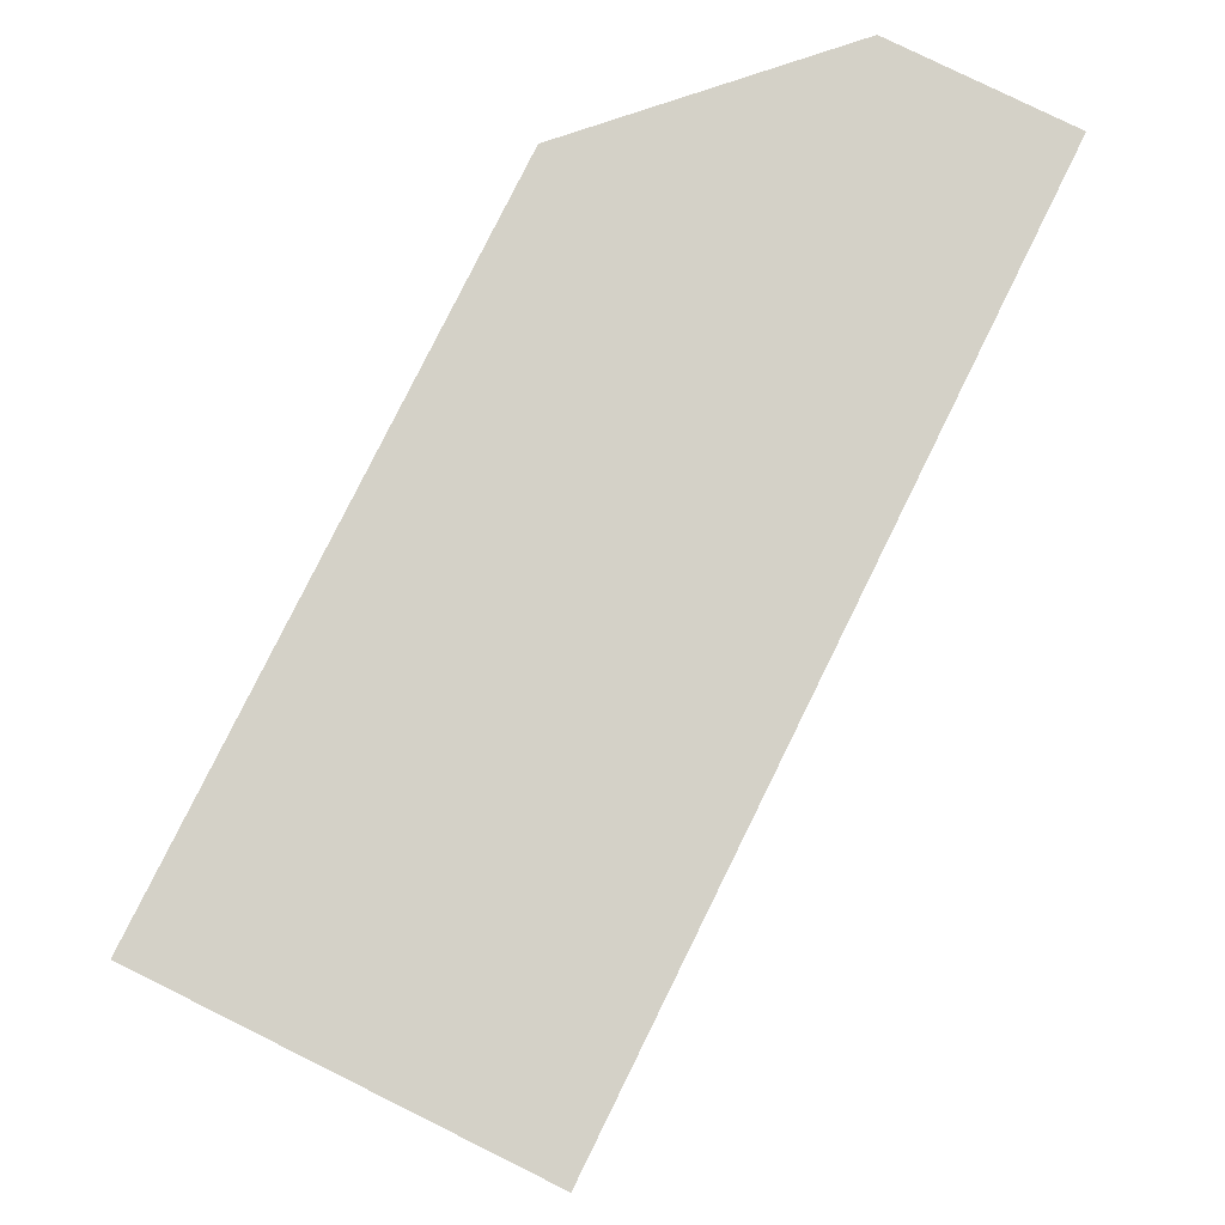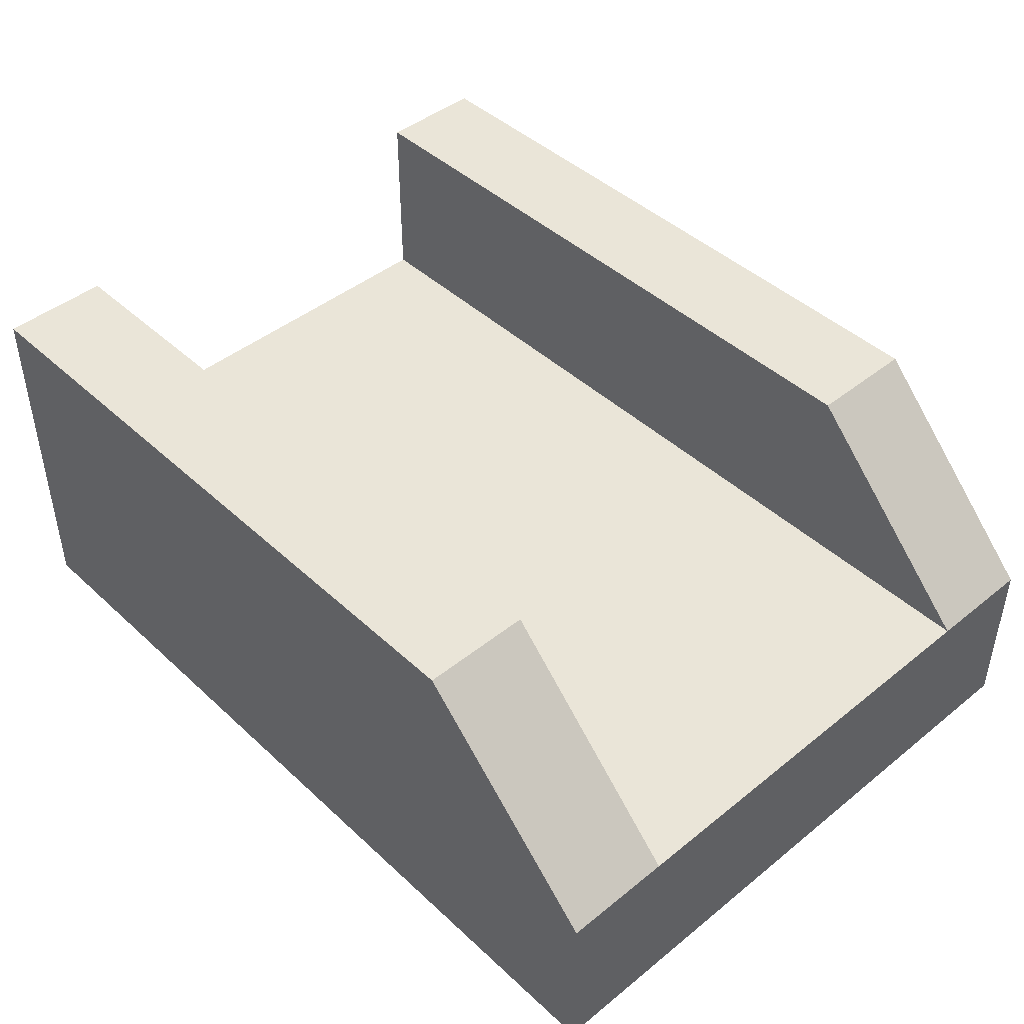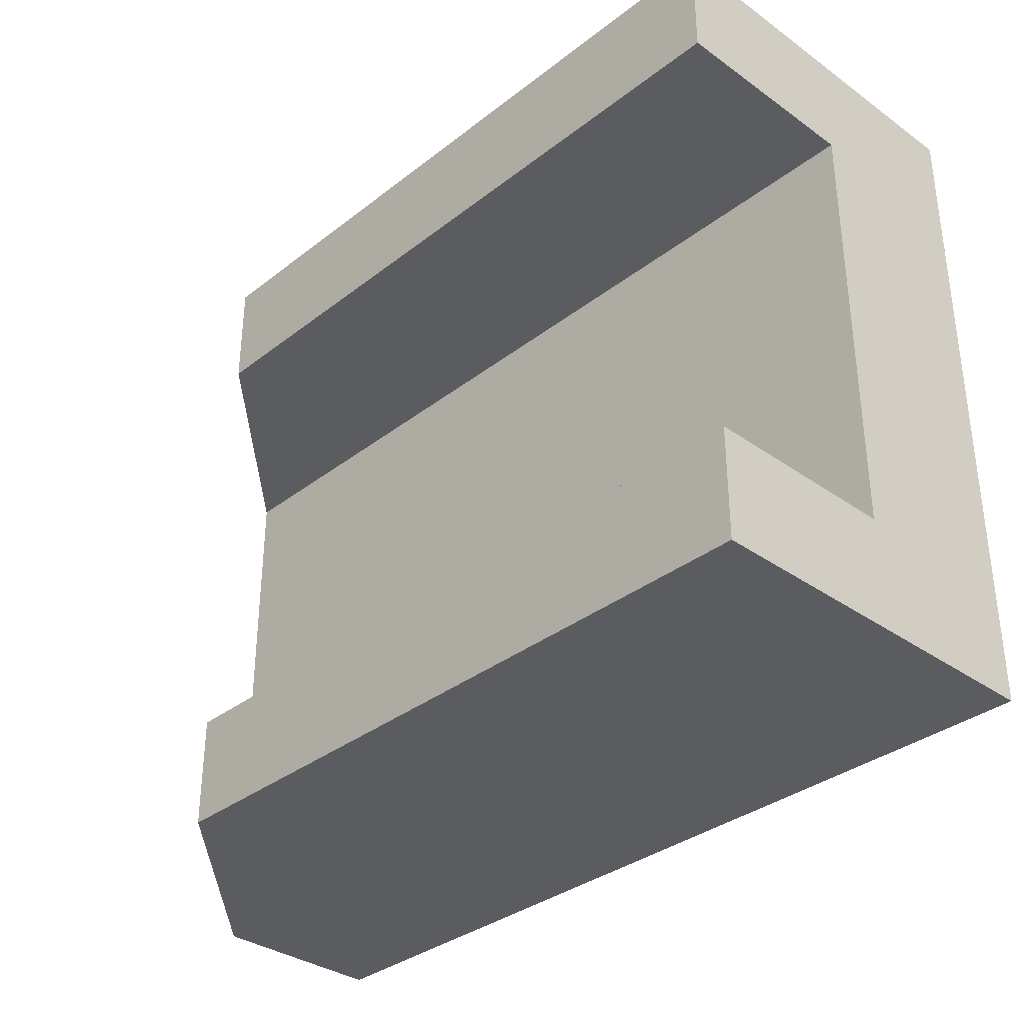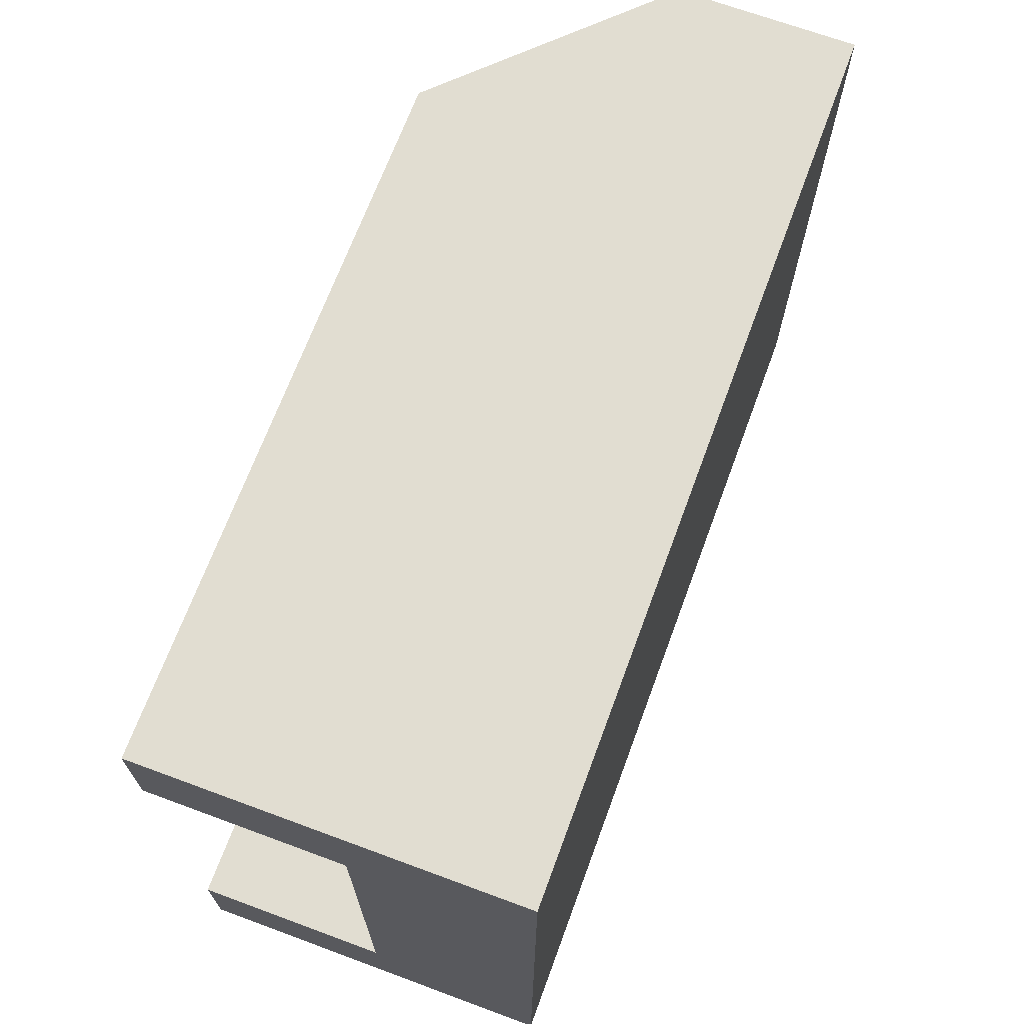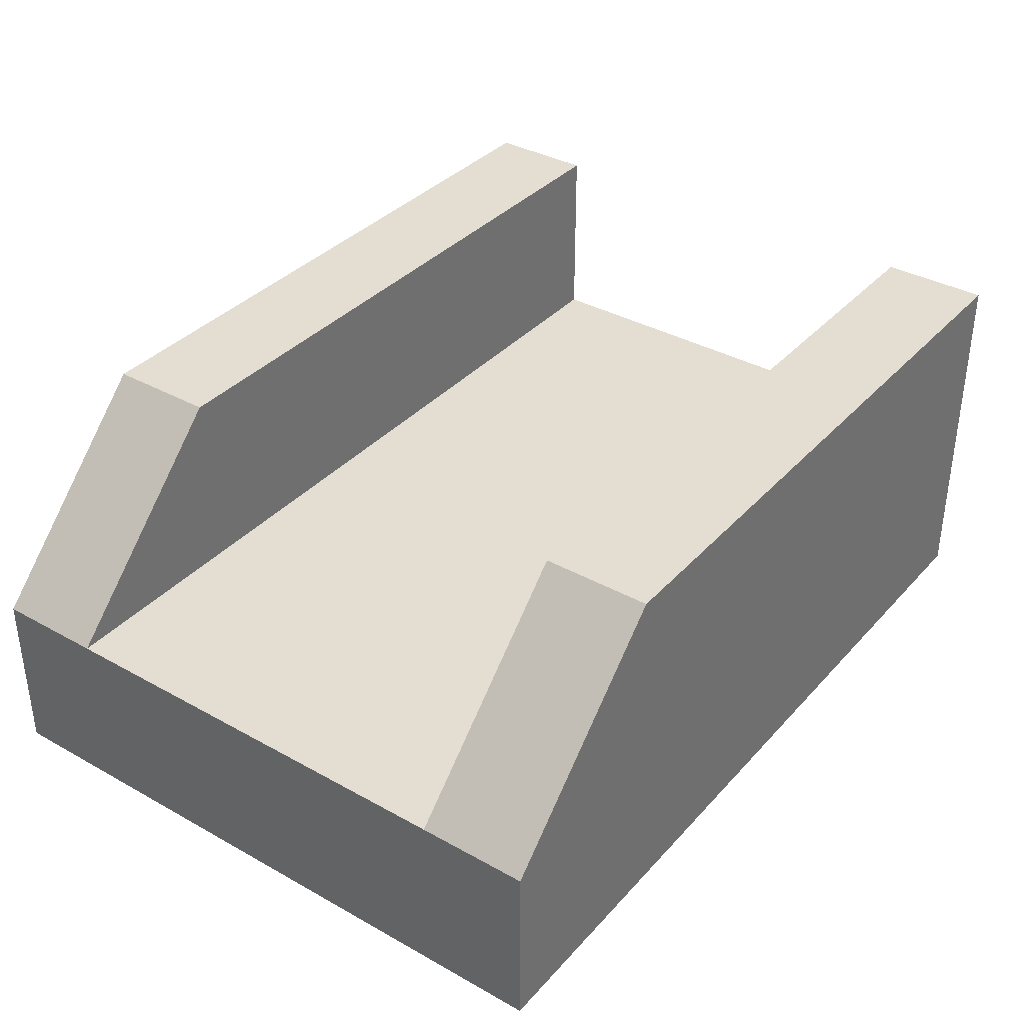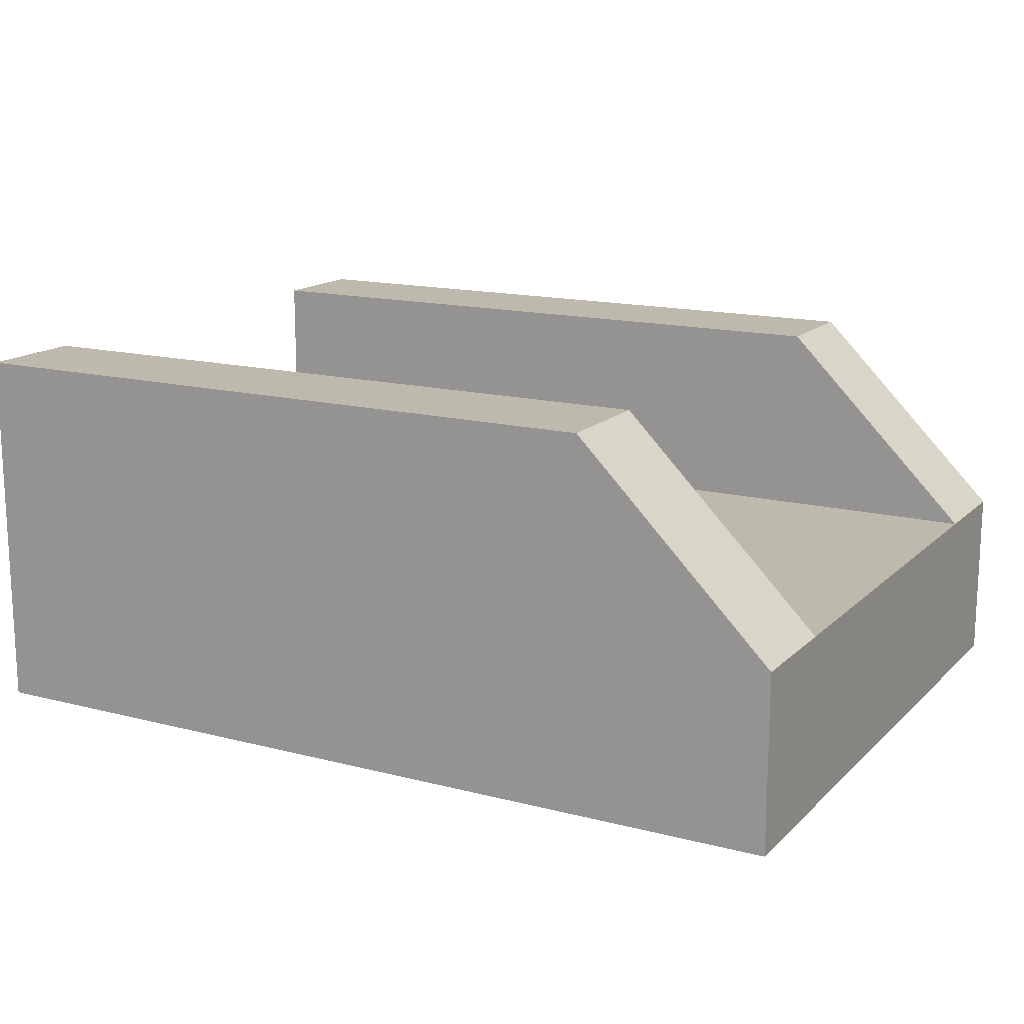
<metadata>
{"format":"obj","ext":"obj","renderer":"f3d","projection":"perspective","resolution":1024,"background":"white","views":[{"elev":79.8,"azim":-63.7,"up":"+Z"},{"elev":44.6,"azim":46.9,"up":"+Y"},{"elev":-34.3,"azim":-133.8,"up":"+Z"},{"elev":68.8,"azim":-69.7,"up":"+Z"},{"elev":36.2,"azim":126.1,"up":"+Y"},{"elev":15.3,"azim":28.7,"up":"+Y"}]}
</metadata>
<code>
o Mesh1_Group1_Model.002
v 0 0 0
v 3 0 0
v 2.34 1.26 0
v 0 1.26 0
v 2.34 1.26 -0.375
v 0 0.6 -0.375
v 0 1.26 -0.375
v 0 0 -2.25
v 0 0.3 -0.375
v 3 0.6 0
v 3 0.3 -0.375
v 3 0.6 -0.375
v 2.34 1.26 -2.25
v 0 1.26 -2.25
v 0 1.26 -1.875
v 2.34 1.26 -1.875
v 0 0.6 -1.875
v 3 0 -2.25
v 0 0.3 -1.875
v 3 0.6 -2.25
v 3 0.6 -1.875
v 3 0.3 -1.875
f 1 3 4
f 5 6 7
f 8 1 9
f 10 11 12
f 14 16 13
f 17 16 15
f 2 18 11
f 2 10 3
f 5 12 6
f 15 14 17
f 14 8 17
f 1 4 6
f 4 7 6
f 6 9 1
f 19 17 8
f 9 19 8
f 13 20 18
f 17 21 16
f 20 22 18
f 18 22 11
f 13 8 14
f 20 16 21
f 3 12 5
f 1 18 2
f 3 7 4
f 1 2 3
f 10 2 11
f 14 15 16
f 20 21 22
f 13 18 8
f 20 13 16
f 3 10 12
f 1 8 18
f 3 5 7
f 22 12 11
f 6 21 17
f 9 17 19
f 22 21 12
f 6 12 21
f 9 6 17

</code>
